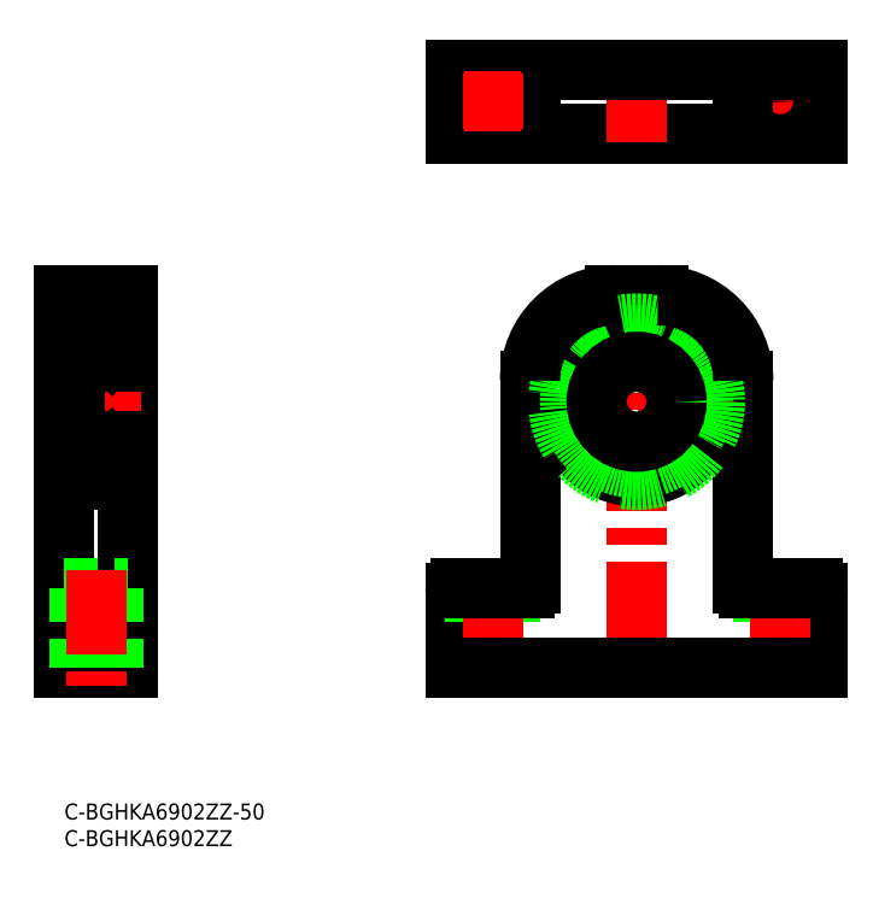
<metadata>
{"format":"dxf","ext":"dxf","renderer":"ezdxf+matplotlib","layout":"modelspace","background":"white","min_lineweight":24,"dpi":150}
</metadata>
<code>
0
SECTION
2
ENTITIES
0
TEXT
8
0
10
-2e-16
20
-3
30
0
40
3
1
C-BGHKA6902ZZ-50
11
0
21
0
31
0
73
     3
0
TEXT
8
0
10
-2e-16
20
-8
30
0
40
3
1
C-BGHKA6902ZZ
11
0
21
-5
31
0
73
     3
0
LINE
8
0
10
87.39
20
41.44
30
0
11
87.39
21
79.44
31
0
0
LINE
8
0
10
73.39
20
25.44
30
0
11
73.39
21
39.44
31
0
0
LINE
8
0
10
77.14
20
40.44
30
0
11
77.14
21
25.44
31
0
0
LINE
8
0
10
83.64
20
40.44
30
0
11
83.64
21
25.44
31
0
0
LINE
8
CENTER
10
80.39
20
43.76
30
0
11
80.39
21
22.12
31
0
0
LINE
8
0
10
74.39
20
40.44
30
0
11
86.39
21
40.44
31
0
0
LINE
8
0
10
127.4
20
41.44
30
0
11
127.4
21
79.44
31
0
0
LINE
8
CENTER
10
107.4
20
96.21
30
0
11
107.4
21
22.41
31
0
0
LINE
8
0
10
131.1
20
40.44
30
0
11
131.1
21
25.44
31
0
0
LINE
8
0
10
137.6
20
40.44
30
0
11
137.6
21
25.44
31
0
0
LINE
8
0
10
141.4
20
25.44
30
0
11
141.4
21
39.44
31
0
0
LINE
8
CENTER
10
134.4
20
43.7
30
0
11
134.4
21
22.18
31
0
0
LINE
8
0
10
140.4
20
40.44
30
0
11
128.4
21
40.44
31
0
0
LINE
8
CENTER
10
88.54
20
75.44
30
0
11
126.2
21
75.44
31
0
0
LINE
8
0
10
111.4
20
95.44
30
0
11
103.4
21
95.44
31
0
0
CIRCLE
8
0
10
107.4
20
75.44
30
0
40
14
0
CIRCLE
8
0
10
107.4
20
75.44
30
0
40
14.7
0
LINE
8
0
10
10.35
20
90.14
30
0
11
10.35
21
60.74
31
0
0
LINE
8
0
10
9
20
90.14
30
0
11
9
21
60.74
31
0
0
LINE
8
0
10
12
20
95.44
30
0
11
12
21
25.44
31
0
0
LINE
8
0
10
-4.26e-14
20
95.44
30
0
11
0
21
25.44
31
0
0
LINE
8
0
10
9
20
60.74
30
0
11
10.35
21
60.74
31
0
0
LINE
8
CENTER
10
14.33
20
75.44
30
0
11
-2.33
21
75.44
31
0
0
LINE
8
0
10
-4.26e-14
20
62.94
30
0
11
2
21
62.94
31
0
0
LINE
8
0
10
12
20
61.44
30
0
11
10.35
21
61.44
31
0
0
LINE
8
0
10
12
20
95.44
30
0
11
-4.26e-14
21
95.44
31
0
0
LINE
8
0
10
2
20
87.94
30
0
11
-4.3e-14
21
87.94
31
0
0
LINE
8
0
10
10.35
20
90.14
30
0
11
9
21
90.14
31
0
0
LINE
8
0
10
10.35
20
89.44
30
0
11
12
21
89.44
31
0
0
LINE
8
0
10
141.4
20
125.9
30
0
11
73.39
21
125.9
31
0
0
LINE
8
0
10
73.39
20
137.9
30
0
11
73.39
21
125.9
31
0
0
LINE
8
0
10
141.4
20
137.9
30
0
11
141.4
21
125.9
31
0
0
LINE
8
CENTER
10
134.4
20
137.1
30
0
11
134.4
21
126.6
31
0
0
LINE
8
CENTER
10
107.4
20
140.1
30
0
11
107.4
21
123.6
31
0
0
LINE
8
CENTER
10
139.6
20
131.9
30
0
11
129.1
21
131.9
31
0
0
LINE
8
0
10
141.4
20
137.9
30
0
11
73.39
21
137.9
31
0
0
LINE
8
0
10
87.39
20
137.9
30
0
11
87.39
21
125.9
31
0
0
LINE
8
0
10
127.4
20
137.9
30
0
11
127.4
21
125.9
31
0
0
CIRCLE
8
0
10
80.39
20
131.9
30
0
40
3.25
0
CIRCLE
8
0
10
134.4
20
131.9
30
0
40
3.25
0
CIRCLE
8
0
10
107.4
20
75.44
30
0
40
12.5
0
LINE
8
0
10
12
20
25.44
30
0
11
0
21
25.44
31
0
0
LINE
8
0
10
141.4
20
25.44
30
0
11
73.39
21
25.44
31
0
0
ARC
8
0
10
140.4
20
39.44
30
0
40
1
50
0
51
90
0
ARC
8
0
10
128.4
20
41.44
30
0
40
1
50
180
51
270
0
ARC
8
0
10
86.39
20
41.44
30
0
40
1
50
270
51
0
0
ARC
8
0
10
74.39
20
39.44
30
0
40
1
50
90
51
180
0
ARC
8
0
10
103.4
20
79.44
30
0
40
16
50
90
51
180
0
ARC
8
0
10
111.4
20
79.44
30
0
40
16
50
5.089e-13
51
90
0
LINE
8
CENTER
10
80.39
20
137.1
30
0
11
80.39
21
126.6
31
0
0
LINE
8
CENTER
10
85.64
20
131.9
30
0
11
75.14
21
131.9
31
0
0
LINE
8
0
10
-2.84e-14
20
40.44
30
0
11
12
21
40.44
31
0
0
LINE
8
0
10
2.75
20
40.44
30
0
11
2.75
21
25.44
31
0
0
LINE
8
0
10
9.25
20
40.44
30
0
11
9.25
21
25.44
31
0
0
LINE
8
CENTER
10
6
20
43.76
30
0
11
6
21
22.12
31
0
0
CIRCLE
8
0
10
107.4
20
75.44
30
0
40
7.5
0
ARC
8
0
10
2.1
20
84.54
30
0
40
0.1
50
90
51
180
0
ARC
8
0
10
2.1
20
88.09
30
0
40
0.1
50
180
51
270
0
ARC
8
0
10
2.3
20
89.14
30
0
40
0.3
50
90
51
180
0
ARC
8
0
10
2.3
20
83.24
30
0
40
0.3
50
180
51
270
0
LINE
8
0
10
4.139
20
85.09
30
0
11
3.374
21
85.09
31
0
0
ARC
8
0
10
3.374
20
84.99
30
0
40
0.1
50
90
51
160
0
LINE
8
0
10
4.139
20
87.29
30
0
11
3.303
21
87.29
31
0
0
LINE
8
0
10
2.531
20
86.9
30
0
11
2.531
21
84.99
31
0
0
LINE
8
0
10
2.331
20
87.01
30
0
11
2.331
21
84.99
31
0
0
ARC
8
0
10
2.531
20
84.99
30
0
40
0.2
50
180
51
270
0
LINE
8
0
10
2.1
20
84.64
30
0
11
2.45
21
84.64
31
0
0
LINE
8
0
10
2.931
20
84.99
30
0
11
2.531
21
84.99
31
0
0
LINE
8
0
10
2.531
20
84.79
30
0
11
2.931
21
84.79
31
0
0
LINE
8
0
10
2.45
20
84.64
30
0
11
2.642
21
84.41
31
0
0
ARC
8
0
10
2.795
20
84.54
30
0
40
0.2
50
220
51
270
0
LINE
8
0
10
2.931
20
84.79
30
0
11
2.931
21
84.99
31
0
0
LINE
8
0
10
2.795
20
84.34
30
0
11
2.891
21
84.34
31
0
0
LINE
8
0
10
3.079
20
84.47
30
0
11
3.28
21
85.02
31
0
0
ARC
8
0
10
2.891
20
84.54
30
0
40
0.2
50
270
51
340
0
LINE
8
0
10
2.1
20
87.99
30
0
11
2.46
21
87.99
31
0
0
LINE
8
0
10
3.181
20
87.27
30
0
11
2.531
21
86.9
31
0
0
LINE
8
0
10
2.981
20
87.39
30
0
11
2.331
21
87.01
31
0
0
LINE
8
0
10
2.602
20
87.85
30
0
11
2.772
21
88.05
31
0
0
ARC
8
0
10
2.849
20
87.99
30
0
40
0.1
50
3.102
51
140
0
LINE
8
0
10
2.602
20
87.56
30
0
11
2.743
21
87.71
31
0
0
LINE
8
0
10
2.743
20
87.71
30
0
11
2.602
21
87.85
31
0
0
LINE
8
0
10
2.448
20
87.98
30
0
11
2.619
21
88.18
31
0
0
ARC
8
0
10
2.602
20
87.85
30
0
40
0.2
50
140.1
51
225
0
LINE
8
0
10
2.602
20
87.56
30
0
11
2.46
21
87.71
31
0
0
LINE
8
0
10
3.181
20
87.64
30
0
11
3.181
21
87.27
31
0
0
LINE
8
0
10
2.948
20
87.99
30
0
11
2.981
21
87.39
31
0
0
LINE
8
0
10
3.148
20
88.01
30
0
11
3.203
21
87.38
31
0
0
ARC
8
0
10
3.303
20
87.39
30
0
40
0.1
50
184.9
51
270
0
ARC
8
0
10
2.849
20
87.99
30
0
40
0.3
50
4.935
51
140.1
0
ARC
8
0
10
8.9
20
84.54
30
0
40
0.1
50
0
51
90
0
ARC
8
0
10
8.9
20
88.09
30
0
40
0.1
50
270
51
0
0
ARC
8
0
10
8.7
20
89.14
30
0
40
0.3
50
0
51
90
0
LINE
8
0
10
2.3
20
82.94
30
0
11
8.7
21
82.94
31
0
0
ARC
8
0
10
8.7
20
83.24
30
0
40
0.3
50
270
51
0
0
LINE
8
0
10
6.861
20
85.09
30
0
11
7.626
21
85.09
31
0
0
ARC
8
0
10
7.626
20
84.99
30
0
40
0.1
50
20.01
51
90
0
LINE
8
0
10
6.861
20
87.29
30
0
11
7.697
21
87.29
31
0
0
LINE
8
0
10
8.469
20
86.9
30
0
11
8.469
21
84.99
31
0
0
LINE
8
0
10
8.669
20
87.01
30
0
11
8.669
21
84.99
31
0
0
ARC
8
0
10
8.469
20
84.99
30
0
40
0.2
50
270
51
0
0
LINE
8
0
10
8.9
20
84.64
30
0
11
8.55
21
84.64
31
0
0
LINE
8
0
10
8.069
20
84.99
30
0
11
8.469
21
84.99
31
0
0
LINE
8
0
10
8.469
20
84.79
30
0
11
8.069
21
84.79
31
0
0
LINE
8
0
10
8.55
20
84.64
30
0
11
8.358
21
84.41
31
0
0
ARC
8
0
10
8.205
20
84.54
30
0
40
0.2
50
270
51
320
0
LINE
8
0
10
8.069
20
84.79
30
0
11
8.069
21
84.99
31
0
0
LINE
8
0
10
8.205
20
84.34
30
0
11
8.109
21
84.34
31
0
0
LINE
8
0
10
7.921
20
84.47
30
0
11
7.72
21
85.02
31
0
0
ARC
8
0
10
8.109
20
84.54
30
0
40
0.2
50
200
51
270
0
LINE
8
0
10
8.9
20
87.99
30
0
11
8.54
21
87.99
31
0
0
LINE
8
0
10
7.819
20
87.27
30
0
11
8.469
21
86.9
31
0
0
LINE
8
0
10
8.019
20
87.39
30
0
11
8.669
21
87.01
31
0
0
LINE
8
0
10
8.398
20
87.85
30
0
11
8.228
21
88.05
31
0
0
ARC
8
0
10
8.151
20
87.99
30
0
40
0.1
50
40.05
51
176.9
0
LINE
8
0
10
8.398
20
87.56
30
0
11
8.257
21
87.71
31
0
0
LINE
8
0
10
8.257
20
87.71
30
0
11
8.398
21
87.85
31
0
0
LINE
8
0
10
8.552
20
87.98
30
0
11
8.381
21
88.18
31
0
0
ARC
8
0
10
8.398
20
87.85
30
0
40
0.2
50
315
51
39.86
0
LINE
8
0
10
8.398
20
87.56
30
0
11
8.54
21
87.71
31
0
0
LINE
8
0
10
7.819
20
87.64
30
0
11
7.819
21
87.27
31
0
0
LINE
8
0
10
8.052
20
87.99
30
0
11
8.019
21
87.39
31
0
0
LINE
8
0
10
7.852
20
88.01
30
0
11
7.797
21
87.38
31
0
0
ARC
8
0
10
7.697
20
87.39
30
0
40
0.1
50
270
51
355.1
0
ARC
8
0
10
8.151
20
87.99
30
0
40
0.3
50
39.86
51
175.1
0
CIRCLE
8
0
10
5.5
20
86.19
30
0
40
1.75
0
LINE
8
0
10
2.3
20
89.44
30
0
11
8.7
21
89.44
31
0
0
LINE
8
0
10
2
20
89.14
30
0
11
2
21
61.74
31
0
0
ARC
8
0
10
2.1
20
66.34
30
0
40
0.1
50
180
51
270
0
ARC
8
0
10
2.1
20
62.79
30
0
40
0.1
50
90
51
180
0
ARC
8
0
10
2.3
20
61.74
30
0
40
0.3
50
180
51
270
0
ARC
8
0
10
2.3
20
67.64
30
0
40
0.3
50
90
51
180
0
LINE
8
0
10
4.139
20
65.79
30
0
11
3.374
21
65.79
31
0
0
ARC
8
0
10
3.374
20
65.89
30
0
40
0.1
50
200
51
270
0
LINE
8
0
10
4.139
20
63.59
30
0
11
3.303
21
63.59
31
0
0
LINE
8
0
10
2.531
20
63.98
30
0
11
2.531
21
65.89
31
0
0
LINE
8
0
10
2.331
20
63.86
30
0
11
2.331
21
65.89
31
0
0
ARC
8
0
10
2.531
20
65.89
30
0
40
0.2
50
90
51
180
0
LINE
8
0
10
2.1
20
66.24
30
0
11
2.45
21
66.24
31
0
0
LINE
8
0
10
2.931
20
65.89
30
0
11
2.531
21
65.89
31
0
0
LINE
8
0
10
2.531
20
66.09
30
0
11
2.931
21
66.09
31
0
0
LINE
8
0
10
2.45
20
66.24
30
0
11
2.642
21
66.47
31
0
0
ARC
8
0
10
2.795
20
66.34
30
0
40
0.2
50
90
51
140
0
LINE
8
0
10
2.931
20
66.09
30
0
11
2.931
21
65.89
31
0
0
LINE
8
0
10
2.795
20
66.54
30
0
11
2.891
21
66.54
31
0
0
LINE
8
0
10
3.079
20
66.41
30
0
11
3.28
21
65.86
31
0
0
ARC
8
0
10
2.891
20
66.34
30
0
40
0.2
50
20.01
51
90
0
LINE
8
0
10
2.1
20
62.89
30
0
11
2.46
21
62.89
31
0
0
LINE
8
0
10
3.181
20
63.6
30
0
11
2.531
21
63.98
31
0
0
LINE
8
0
10
2.981
20
63.49
30
0
11
2.331
21
63.86
31
0
0
LINE
8
0
10
2.602
20
63.03
30
0
11
2.772
21
62.83
31
0
0
ARC
8
0
10
2.849
20
62.89
30
0
40
0.1
50
220
51
356.9
0
LINE
8
0
10
2.602
20
63.31
30
0
11
2.743
21
63.17
31
0
0
LINE
8
0
10
2.743
20
63.17
30
0
11
2.602
21
63.03
31
0
0
LINE
8
0
10
2.448
20
62.9
30
0
11
2.619
21
62.7
31
0
0
ARC
8
0
10
2.602
20
63.03
30
0
40
0.2
50
135
51
219.9
0
LINE
8
0
10
2.602
20
63.31
30
0
11
2.46
21
63.17
31
0
0
LINE
8
0
10
3.181
20
63.24
30
0
11
3.181
21
63.6
31
0
0
LINE
8
0
10
2.948
20
62.89
30
0
11
2.981
21
63.49
31
0
0
LINE
8
0
10
3.148
20
62.87
30
0
11
3.203
21
63.5
31
0
0
ARC
8
0
10
3.303
20
63.49
30
0
40
0.1
50
90
51
175.1
0
ARC
8
0
10
2.849
20
62.89
30
0
40
0.3
50
219.9
51
355.1
0
ARC
8
0
10
8.9
20
66.34
30
0
40
0.1
50
270
51
0
0
ARC
8
0
10
8.9
20
62.79
30
0
40
0.1
50
0
51
90
0
ARC
8
0
10
8.7
20
61.74
30
0
40
0.3
50
270
51
0
0
LINE
8
0
10
2.3
20
67.94
30
0
11
8.7
21
67.94
31
0
0
ARC
8
0
10
8.7
20
67.64
30
0
40
0.3
50
0
51
90
0
LINE
8
0
10
6.861
20
65.79
30
0
11
7.626
21
65.79
31
0
0
ARC
8
0
10
7.626
20
65.89
30
0
40
0.1
50
270
51
340
0
LINE
8
0
10
6.861
20
63.59
30
0
11
7.697
21
63.59
31
0
0
LINE
8
0
10
8.469
20
63.98
30
0
11
8.469
21
65.89
31
0
0
LINE
8
0
10
8.669
20
63.86
30
0
11
8.669
21
65.89
31
0
0
ARC
8
0
10
8.469
20
65.89
30
0
40
0.2
50
0
51
90
0
LINE
8
0
10
8.9
20
66.24
30
0
11
8.55
21
66.24
31
0
0
LINE
8
0
10
8.069
20
65.89
30
0
11
8.469
21
65.89
31
0
0
LINE
8
0
10
8.469
20
66.09
30
0
11
8.069
21
66.09
31
0
0
LINE
8
0
10
8.55
20
66.24
30
0
11
8.358
21
66.47
31
0
0
ARC
8
0
10
8.205
20
66.34
30
0
40
0.2
50
39.98
51
90
0
LINE
8
0
10
8.069
20
66.09
30
0
11
8.069
21
65.89
31
0
0
LINE
8
0
10
8.205
20
66.54
30
0
11
8.109
21
66.54
31
0
0
LINE
8
0
10
7.921
20
66.41
30
0
11
7.72
21
65.86
31
0
0
ARC
8
0
10
8.109
20
66.34
30
0
40
0.2
50
90
51
160
0
LINE
8
0
10
8.9
20
62.89
30
0
11
8.54
21
62.89
31
0
0
LINE
8
0
10
7.819
20
63.6
30
0
11
8.469
21
63.98
31
0
0
LINE
8
0
10
8.019
20
63.49
30
0
11
8.669
21
63.86
31
0
0
LINE
8
0
10
8.398
20
63.03
30
0
11
8.228
21
62.83
31
0
0
ARC
8
0
10
8.151
20
62.89
30
0
40
0.1
50
183.1
51
320
0
LINE
8
0
10
8.398
20
63.31
30
0
11
8.257
21
63.17
31
0
0
LINE
8
0
10
8.257
20
63.17
30
0
11
8.398
21
63.03
31
0
0
LINE
8
0
10
8.552
20
62.9
30
0
11
8.381
21
62.7
31
0
0
ARC
8
0
10
8.398
20
63.03
30
0
40
0.2
50
320.1
51
45
0
LINE
8
0
10
8.398
20
63.31
30
0
11
8.54
21
63.17
31
0
0
LINE
8
0
10
7.819
20
63.24
30
0
11
7.819
21
63.6
31
0
0
LINE
8
0
10
8.052
20
62.89
30
0
11
8.019
21
63.49
31
0
0
LINE
8
0
10
7.852
20
62.87
30
0
11
7.797
21
63.5
31
0
0
ARC
8
0
10
7.697
20
63.49
30
0
40
0.1
50
4.935
51
90
0
ARC
8
0
10
8.151
20
62.89
30
0
40
0.3
50
184.9
51
320.1
0
CIRCLE
8
0
10
5.5
20
64.69
30
0
40
1.75
0
LINE
8
0
10
2.3
20
61.44
30
0
11
8.7
21
61.44
31
0
0
ENDSEC
0
EOF

</code>
